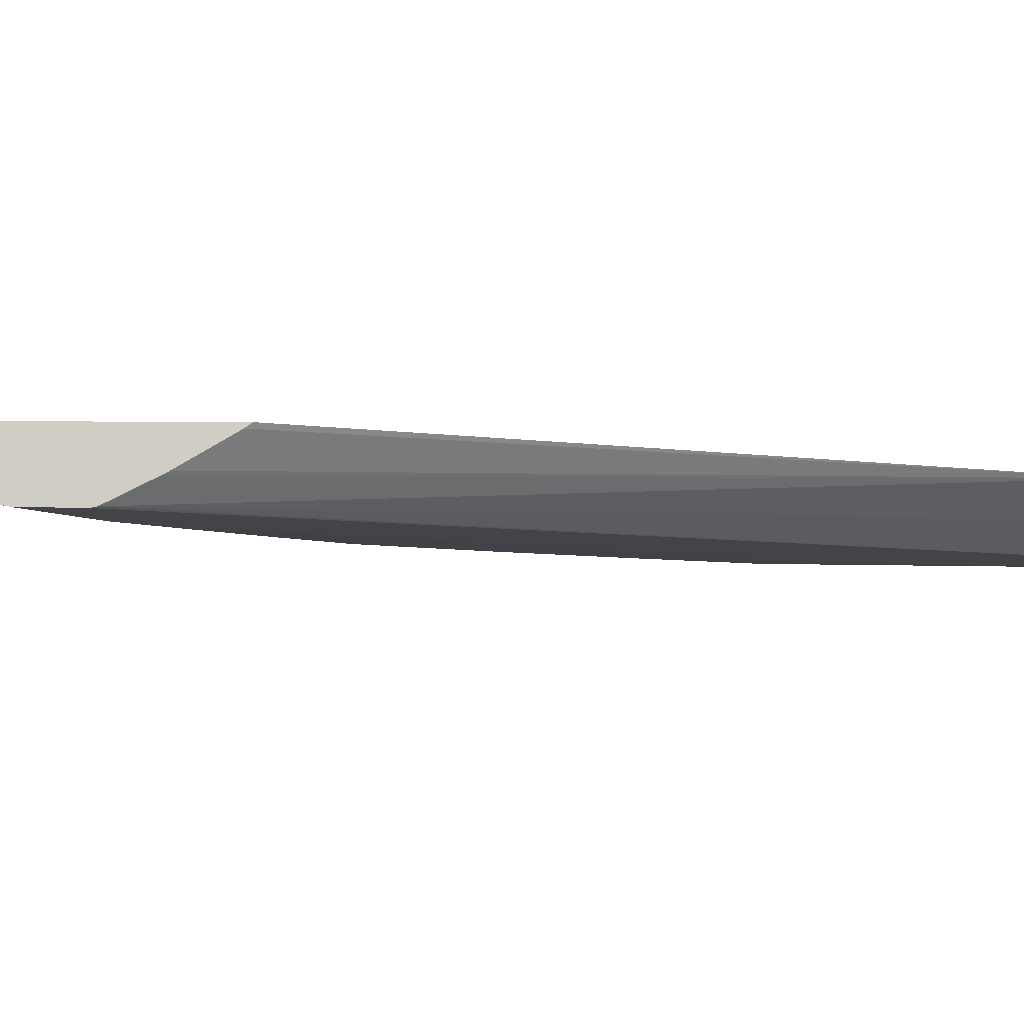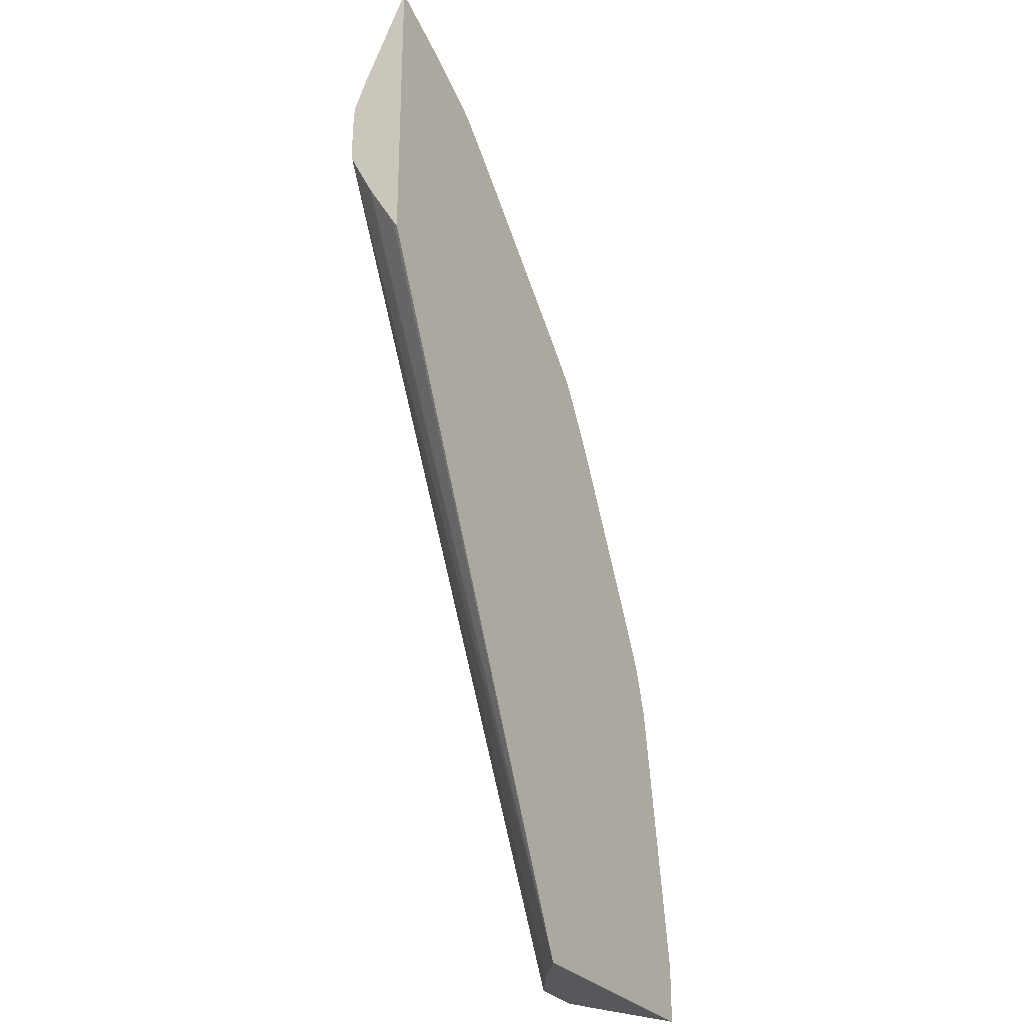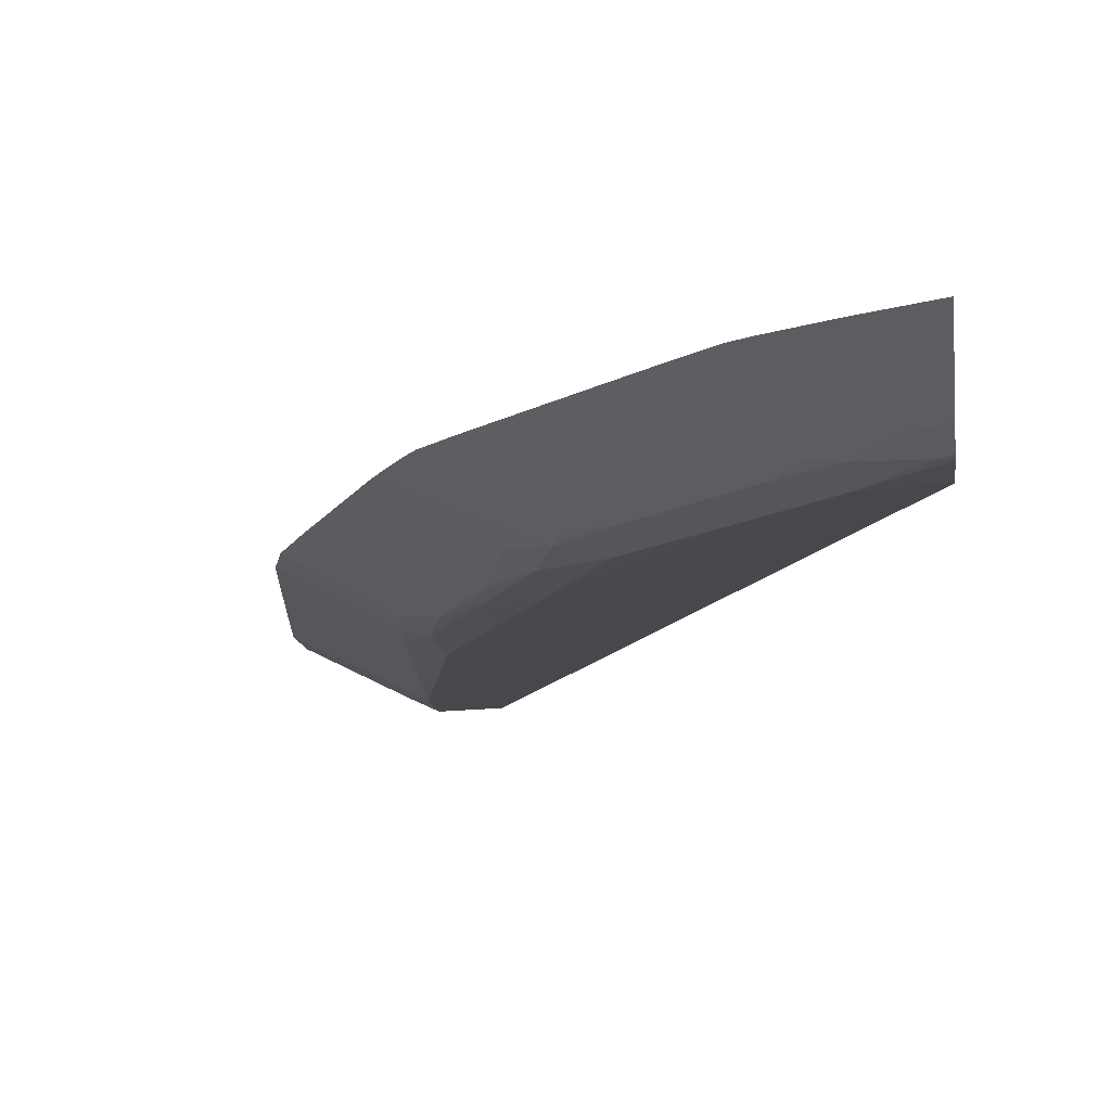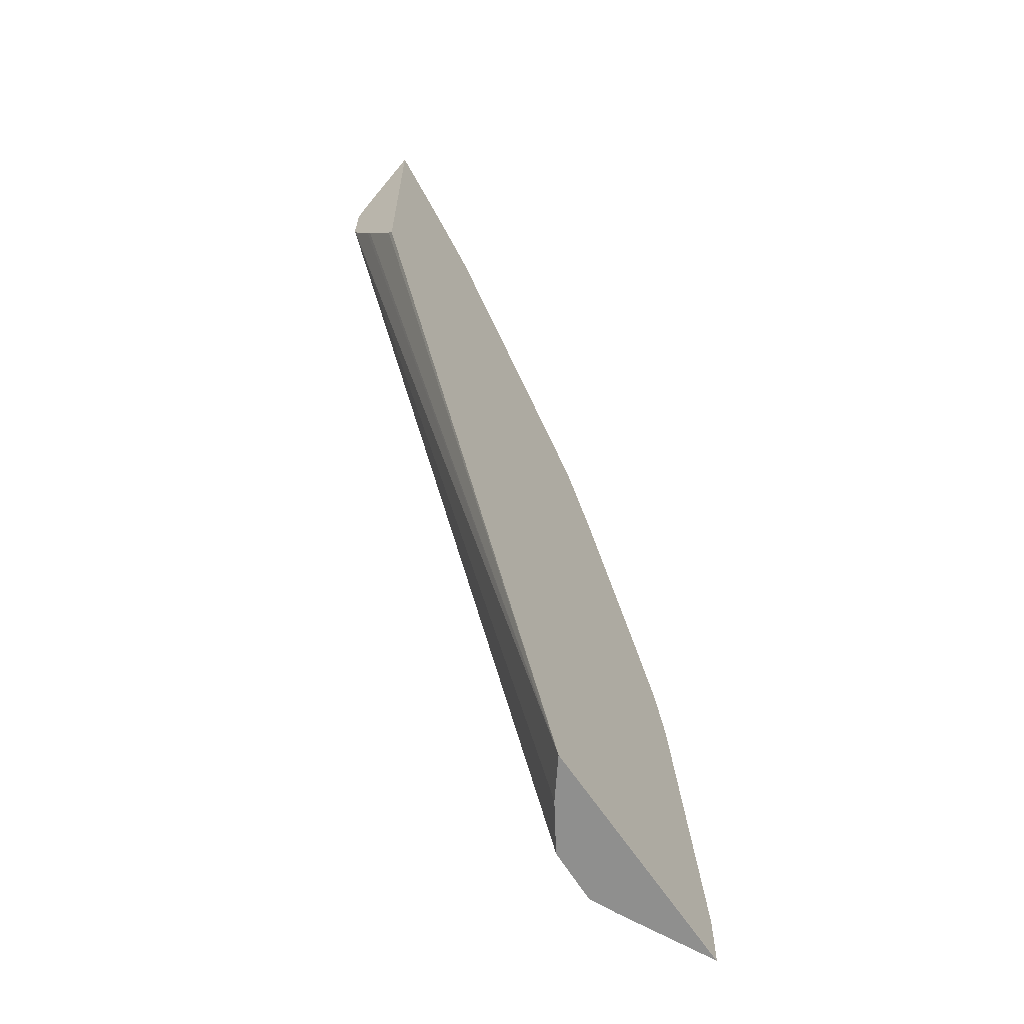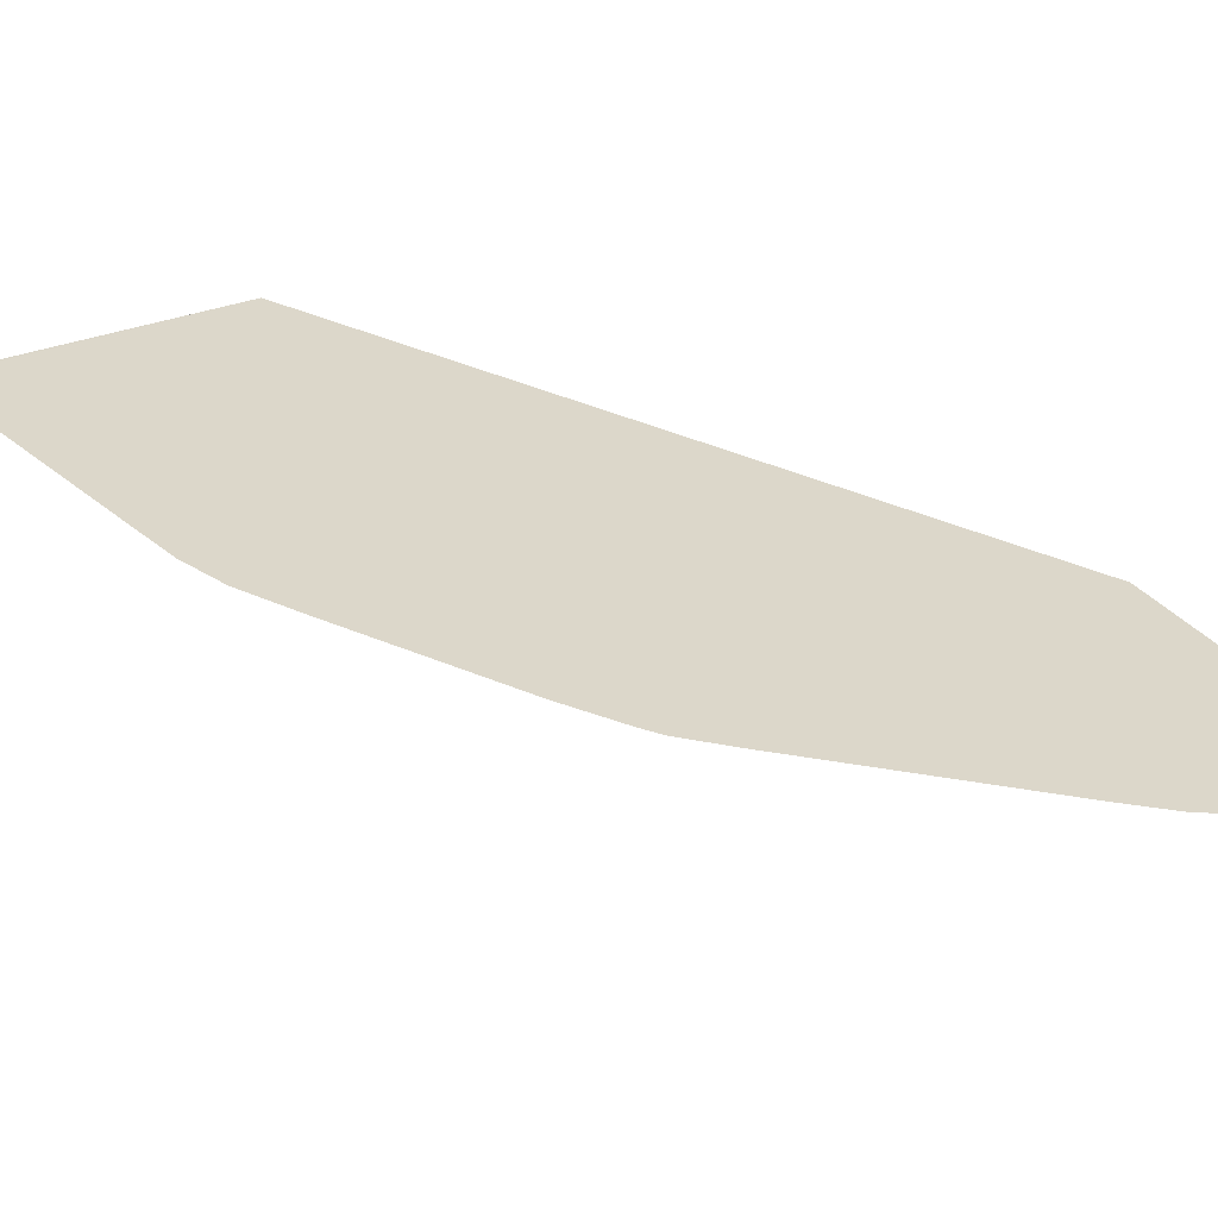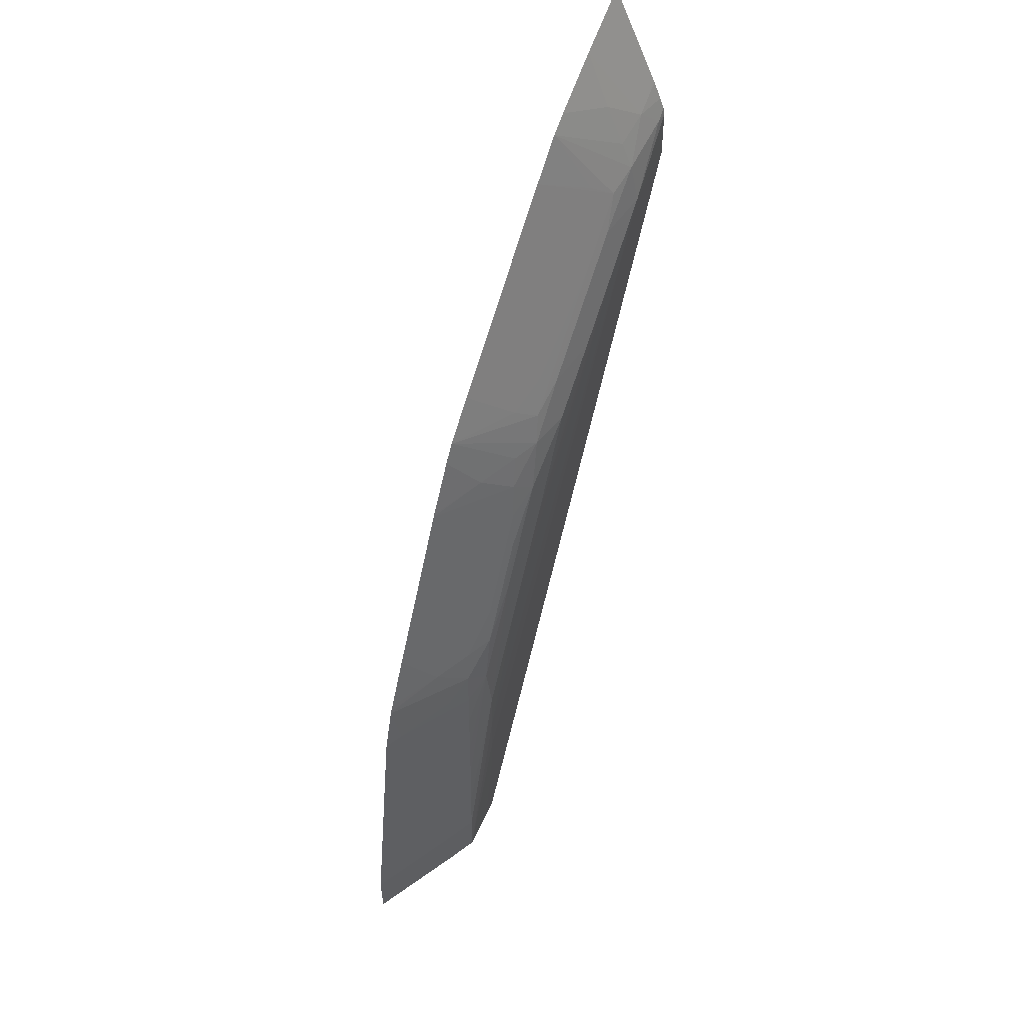
<metadata>
{"format":"obj","ext":"obj","renderer":"f3d","projection":"perspective","resolution":1024,"background":"white","views":[{"elev":-6.0,"azim":88.3,"up":"+Y"},{"elev":-28.2,"azim":120.0,"up":"+Z"},{"elev":-12.7,"azim":7.1,"up":"+Y"},{"elev":-65.2,"azim":123.8,"up":"+Z"},{"elev":30.8,"azim":-29.9,"up":"+Y"},{"elev":56.1,"azim":-63.5,"up":"+Z"}]}
</metadata>
<code>
v -0.006546 0.01671 0.01196
v -0.007262 0.01671 0.0116
v -0.006657 0.01656 0.01156
v -0.006546 0.01653 0.01156
v -0.006546 0.01671 0.008132
v -0.007304 0.01671 0.01157
v -0.006933 0.01613 0.01047
v -0.006546 0.01614 0.01068
v -0.006546 0.01666 0.008211
v -0.01046 0.01671 -0.0003784
v -0.00735 0.01671 0.01155
v -0.007357 0.01641 0.01086
v -0.007357 0.01618 0.01033
v -0.007357 0.01604 0.009977
v -0.006683 0.01598 0.01021
v -0.006546 0.01604 0.01045
v -0.006546 0.01629 0.008839
v -0.01092 0.01635 -0.0003784
v -0.01061 0.01671 -0.0003784
v -0.006546 0.01624 0.008935
v -0.006546 0.01598 0.009461
v -0.007989 0.01671 0.01118
v -0.008223 0.01671 0.01103
v -0.007735 0.0161 0.009836
v -0.008004 0.01605 0.009405
v -0.007357 0.01593 0.009458
v -0.006546 0.01599 0.0103
v -0.006546 0.01597 0.0102
v -0.01095 0.01634 -0.0003784
v -0.01374 0.01671 -0.0003784
v -0.01374 0.01671 -0.0003494
v -0.006546 0.01596 0.009534
v -0.01151 0.01599 -0.0003784
v -0.01149 0.016 -0.0003784
v -0.008494 0.01671 0.01077
v -0.008004 0.0163 0.0101
v -0.008666 0.01671 0.01061
v -0.009208 0.01671 0.01007
v -0.008705 0.0163 0.009405
v -0.009604 0.01619 0.008202
v -0.008436 0.0161 0.009136
v -0.008705 0.01605 0.008705
v -0.008058 0.01593 0.008758
v -0.01086 0.01593 0.004555
v -0.01156 0.01593 0.002453
v -0.01156 0.01594 0.001753
v -0.01156 0.01596 0.001052
v -0.01296 0.01633 -0.0003784
v -0.01296 0.01632 -0.0003494
v -0.01363 0.01666 -0.0003494
v -0.01374 0.01671 0.0003512
v -0.01173 0.01598 -0.0003784
v -0.01061 0.01671 0.008666
v -0.01011 0.0163 0.008004
v -0.009837 0.0161 0.007735
v -0.009405 0.01605 0.008004
v -0.008758 0.01593 0.008057
v -0.01016 0.01592 0.005955
v -0.01091 0.01598 0.005287
v -0.01156 0.01593 0.003154
v -0.01223 0.01597 -0.0003494
v -0.01257 0.01613 -0.0003784
v -0.01258 0.01613 -0.0003494
v -0.01296 0.01632 0.0003512
v -0.01363 0.01671 0.001052
v -0.01222 0.01597 -0.0003784
v -0.01103 0.01671 0.008223
v -0.009977 0.01604 0.007356
v -0.009459 0.01593 0.007356
v -0.01021 0.01598 0.006681
v -0.01143 0.01602 0.004555
v -0.01161 0.01599 0.003874
v -0.01217 0.01599 0.001052
v -0.01223 0.01597 0.0003512
v -0.01256 0.01613 -0.0003784
v -0.01258 0.01613 0.0003512
v -0.01252 0.01616 0.001052
v -0.01296 0.01638 0.001052
v -0.0133 0.01671 0.003154
v -0.01296 0.01643 0.001753
v -0.01296 0.01654 0.003154
v -0.01118 0.01671 0.007988
v -0.01033 0.01618 0.007356
v -0.01047 0.01613 0.006932
v -0.01059 0.01608 0.006465
v -0.01072 0.01602 0.005955
v -0.0113 0.01608 0.005075
v -0.01178 0.01617 0.004555
v -0.01188 0.01613 0.004119
v -0.01195 0.01609 0.003653
v -0.01201 0.01607 0.003154
v -0.01206 0.01604 0.002453
v -0.01212 0.01601 0.001753
v -0.01247 0.01619 0.001753
v -0.01319 0.01671 0.003854
v -0.01155 0.01671 0.007349
v -0.01086 0.01641 0.007356
v -0.01157 0.01671 0.007318
v -0.01157 0.01671 0.007307
v -0.01262 0.01671 0.005256
v -0.01226 0.01639 0.004555
v -0.013 0.01671 0.004479
v -0.01222 0.01625 0.003874
v -0.01296 0.0166 0.003854
v -0.01294 0.01671 0.004594
v -0.01298 0.01671 0.004507
f 1 8 16
f 1 4 8
f 1 3 4
f 1 2 3
f 30 50 31
f 1 9 5
f 7 16 8
f 7 15 16
f 7 14 15
f 7 13 14
f 7 12 13
f 6 12 7
f 6 11 12
f 1 16 27
f 1 27 28
f 1 28 32
f 1 32 21
f 1 21 20
f 1 20 17
f 1 17 9
f 30 49 50
f 1 5 10
f 1 10 19
f 1 19 31
f 1 31 51
f 1 51 65
f 1 65 79
f 1 67 53
f 73 76 74
f 76 93 77
f 77 93 92
f 77 92 91
f 77 91 94
f 77 94 78
f 78 94 80
f 79 81 95
f 1 6 2
f 1 99 98
f 1 98 96
f 1 96 82
f 1 82 67
f 5 9 10
f 1 53 38
f 1 38 37
f 1 37 35
f 1 35 23
f 1 23 22
f 1 22 11
f 1 11 6
f 1 100 99
f 2 6 7
f 2 7 3
f 3 7 8
f 3 8 4
f 10 17 20
f 30 48 49
f 9 17 10
f 15 28 27
f 18 21 29
f 10 29 34
f 10 34 33
f 10 33 52
f 10 52 66
f 10 66 75
f 10 75 62
f 10 62 48
f 10 48 30
f 10 30 19
f 26 33 32
f 10 20 21
f 11 22 12
f 10 21 18
f 15 26 28
f 15 27 16
f 14 23 24
f 14 26 15
f 14 25 26
f 14 24 25
f 13 23 14
f 13 22 23
f 12 22 13
f 24 38 39
f 1 95 102
f 1 102 106
f 1 106 105
f 1 105 100
f 24 42 25
f 19 30 31
f 21 32 33
f 21 33 34
f 21 34 29
f 23 35 36
f 23 36 24
f 24 36 37
f 24 37 38
f 1 79 95
f 24 39 40
f 24 40 41
f 24 41 42
f 10 18 29
f 25 42 43
f 25 43 26
f 26 32 28
f 26 43 44
f 26 44 45
f 26 45 46
f 26 46 47
f 26 47 33
f 41 55 42
f 64 78 65
f 65 78 80
f 65 80 81
f 43 58 44
f 31 50 51
f 33 47 52
f 35 37 36
f 38 53 40
f 38 40 39
f 40 53 54
f 40 54 55
f 40 55 41
f 64 77 78
f 42 55 56
f 42 56 57
f 42 57 43
f 43 57 58
f 49 51 50
f 44 58 59
f 44 59 60
f 44 60 45
f 45 60 61
f 45 61 46
f 46 61 47
f 47 61 52
f 52 61 66
f 73 93 76
f 59 72 60
f 59 71 72
f 58 70 59
f 58 69 70
f 57 69 58
f 56 69 57
f 56 68 69
f 55 68 56
f 55 67 68
f 54 67 55
f 53 67 54
f 72 93 73
f 51 64 65
f 59 70 71
f 60 72 73
f 60 73 74
f 60 74 61
f 61 74 76
f 61 76 63
f 61 63 66
f 62 75 63
f 63 75 66
f 64 76 77
f 70 84 85
f 95 104 102
f 96 98 97
f 100 105 101
f 101 105 106
f 101 106 102
f 102 104 103
f 72 90 91
f 67 82 83
f 67 83 68
f 68 83 84
f 68 84 70
f 68 70 69
f 49 62 63
f 70 85 86
f 70 86 71
f 71 86 87
f 71 87 88
f 71 88 89
f 71 89 72
f 72 89 90
f 65 81 79
f 72 91 92
f 72 92 93
f 48 62 49
f 90 104 91
f 91 104 95
f 49 63 76
f 49 76 64
f 49 64 51
f 88 100 101
f 80 91 81
f 81 91 95
f 82 96 97
f 82 97 83
f 83 97 84
f 84 97 98
f 84 98 99
f 84 87 85
f 84 99 87
f 90 103 104
f 89 101 102
f 89 103 90
f 89 102 103
f 80 94 91
f 88 101 89
f 87 99 100
f 87 100 88
f 85 87 86

</code>
